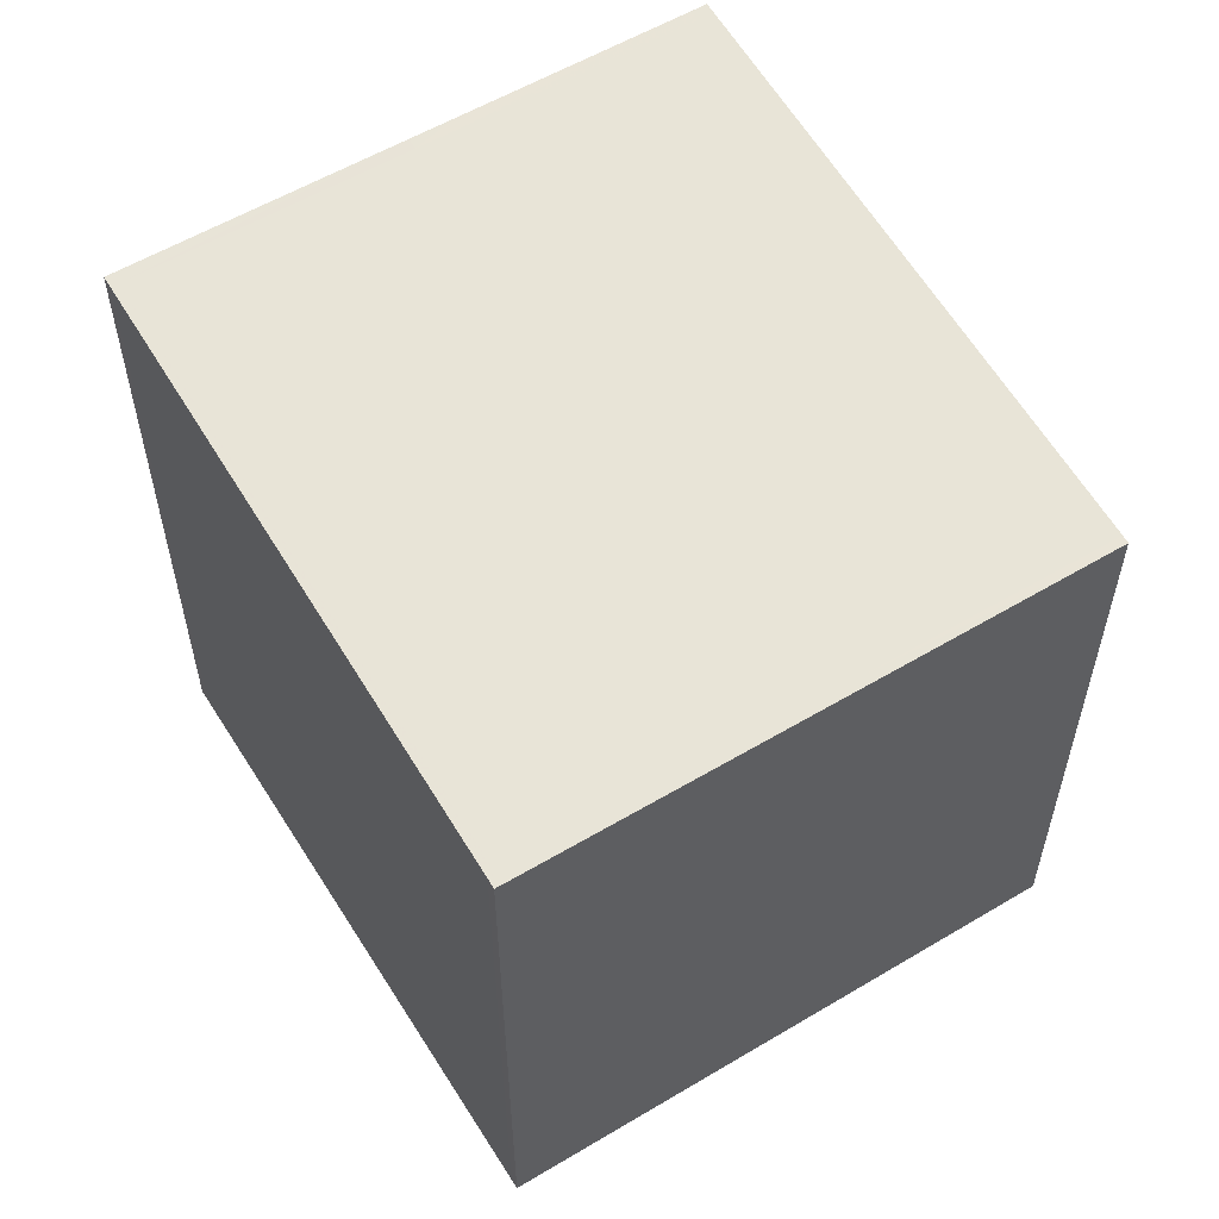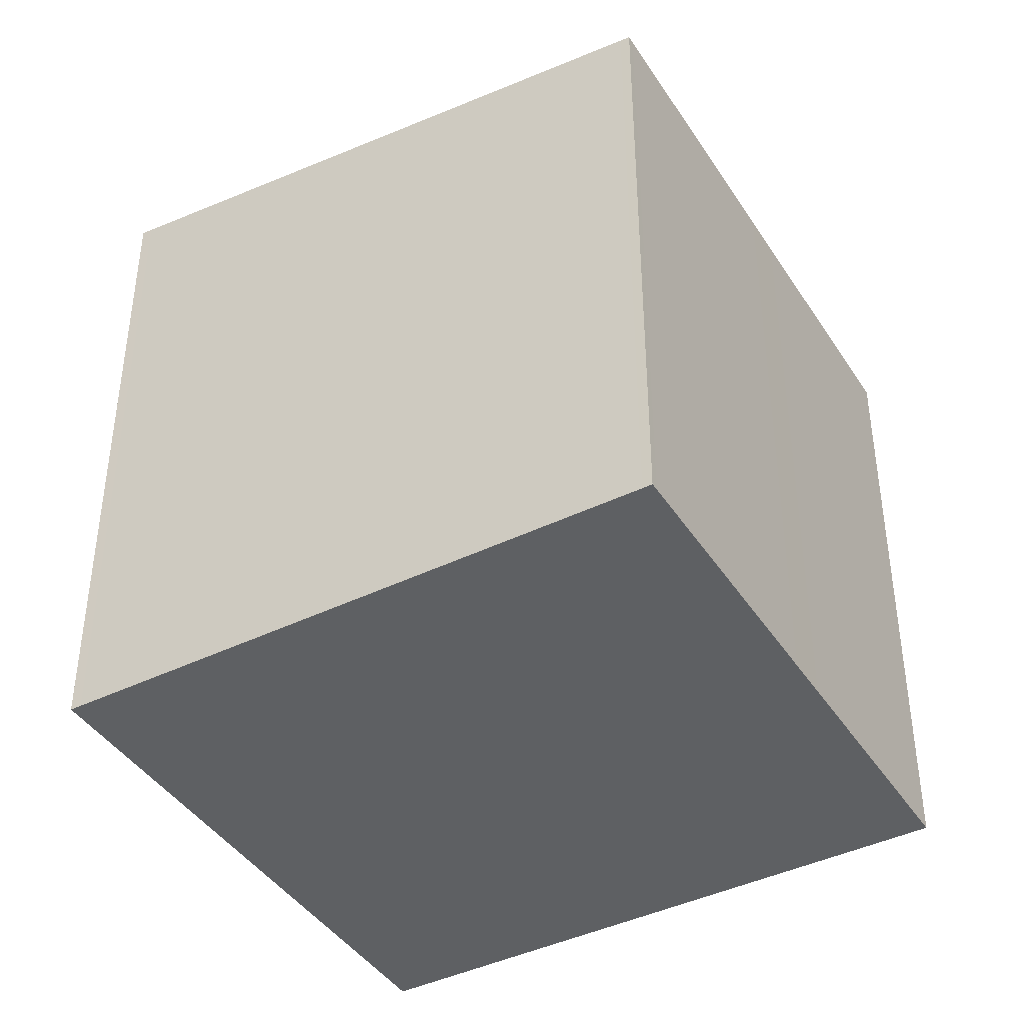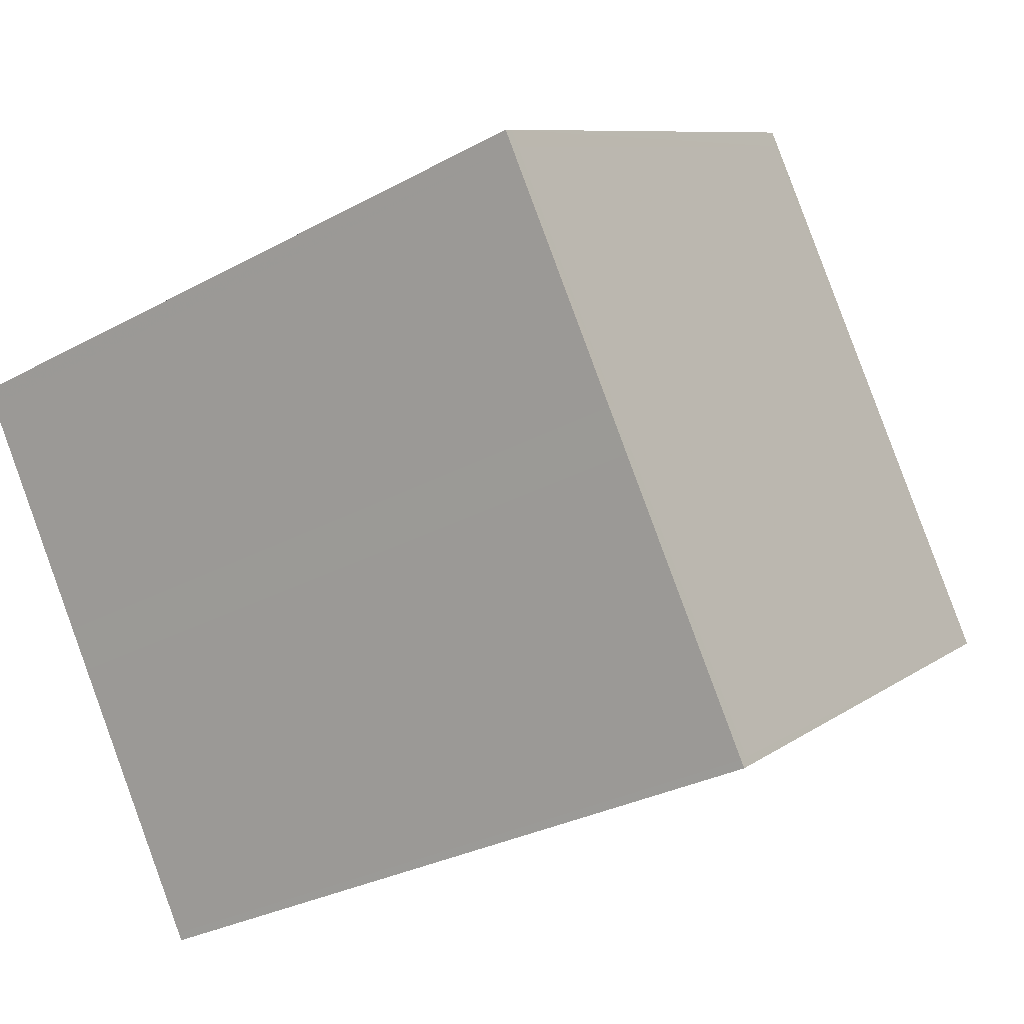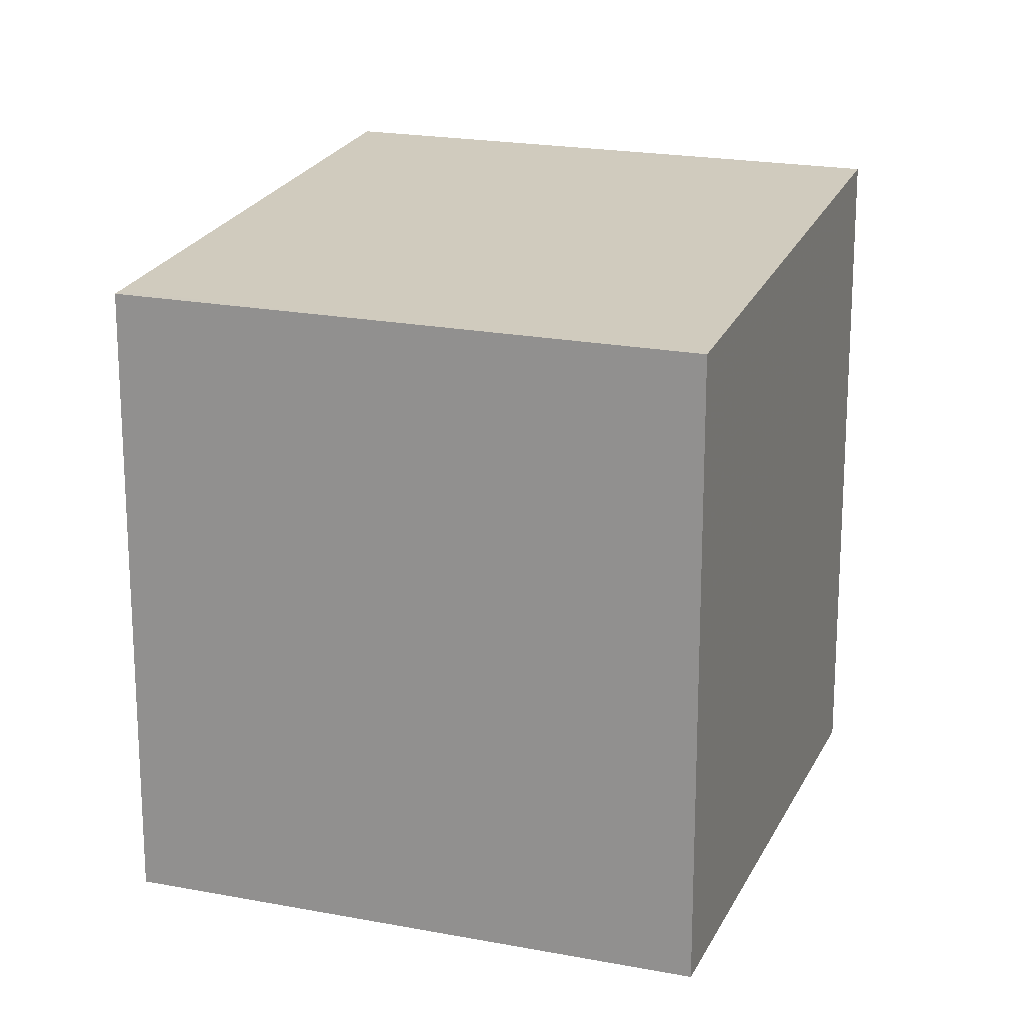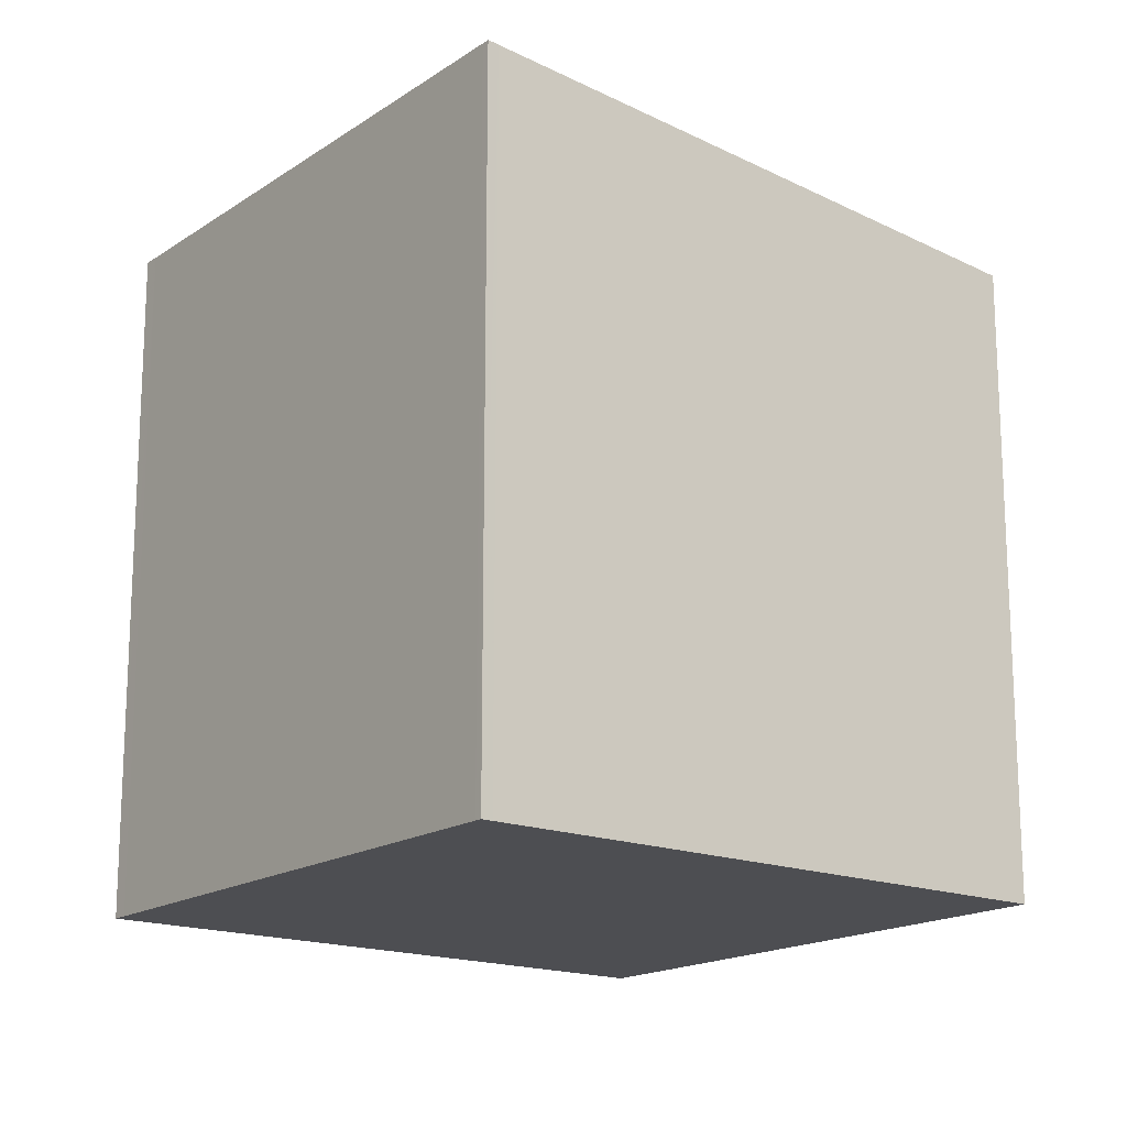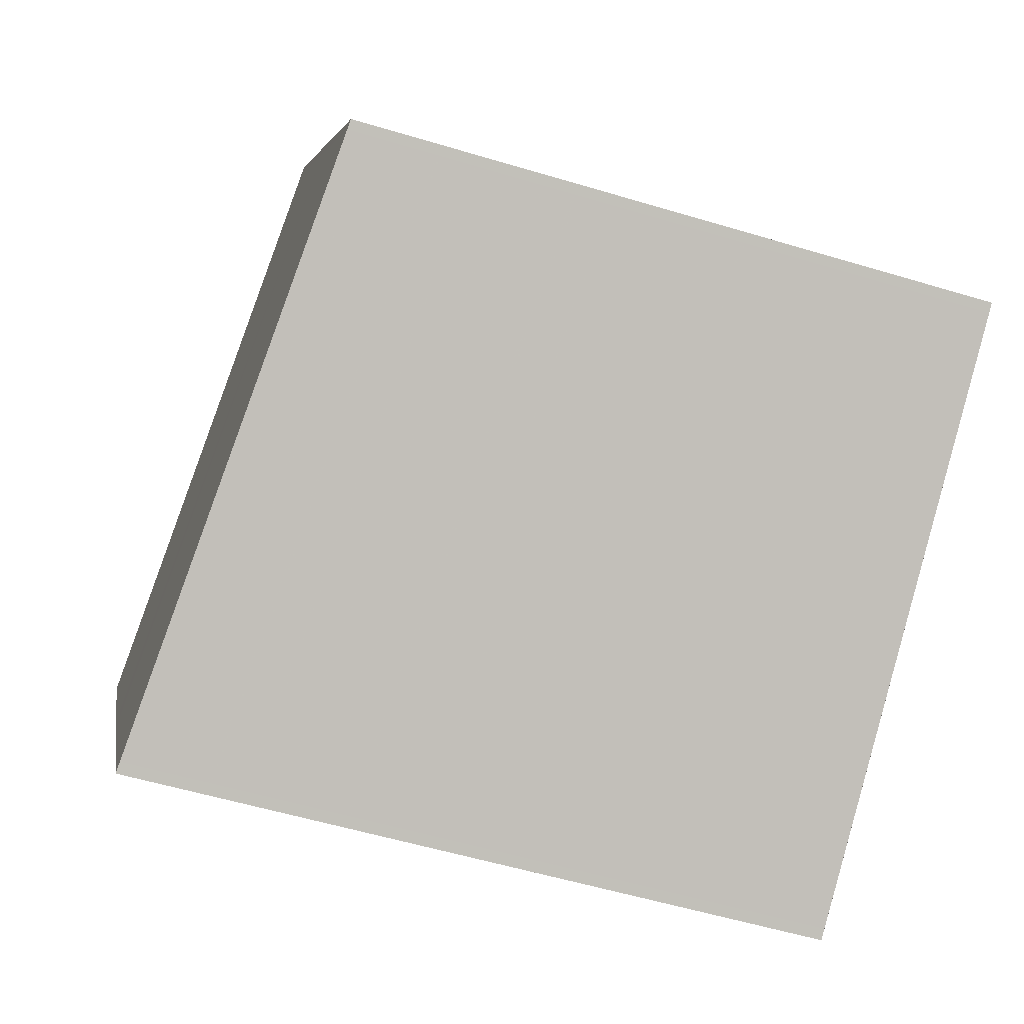
<metadata>
{"format":"obj","ext":"obj","renderer":"f3d","projection":"perspective","resolution":1024,"background":"white","views":[{"elev":58.5,"azim":90.8,"up":"+Z"},{"elev":-42.3,"azim":62.9,"up":"+Z"},{"elev":-29.2,"azim":-50.9,"up":"+Y"},{"elev":18.6,"azim":142.4,"up":"+Z"},{"elev":-17.1,"azim":-5.5,"up":"+Z"},{"elev":-55.1,"azim":72.3,"up":"+Y"}]}
</metadata>
<code>
v -2030 -2292 2.187
v -2028 -2294 2.212
v -2030 -2295 2.405
v -2031 -2293 2.381
v -2029 -2293 2.198
v -2031 -2294 2.391
v -2031 -2294 2.393
v -2029 -2293 2.2
v -2029 -2293 2.201
v -2029 -2293 2.203
v -2029 -2294 2.215
v -2030 -2292 2.19
v -2030 -2292 2.191
v -2031 -2293 2.381
v -2030 -2292 2.188
v -2030 -2295 2.405
v -2029 -2294 2.214
v -2028 -2294 2.211
v -2031 -2293 2.377
v -2031 -2293 2.378
v -2030 -2295 2.401
v -2030 -2295 2.402
v -2031 -2294 2.388
v -2031 -2294 2.39
v -2030 -2292 2.188
v -2030 -2292 2.187
v -2030 -2292 0
v -2030 -2292 0
v -2029 -2294 2.215
v -2028 -2294 2.212
v -2028 -2294 0
v -2029 -2294 0
v -2030 -2295 2.405
v -2030 -2295 2.405
v -2030 -2295 0
v -2030 -2295 0
v -2031 -2293 2.377
v -2031 -2293 2.381
v -2031 -2293 0
v -2031 -2293 0
v -2029 -2293 2.2
v -2029 -2293 2.198
v -2029 -2293 0
v -2029 -2293 0
v -2031 -2293 2.381
v -2031 -2294 2.391
v -2031 -2294 4.441e-16
v -2031 -2293 4.441e-16
v -2031 -2294 2.391
v -2031 -2294 2.393
v -2031 -2294 0
v -2031 -2294 4.441e-16
v -2028 -2294 2.211
v -2029 -2293 2.2
v -2029 -2293 0
v -2028 -2294 0
v -2030 -2295 2.402
v -2029 -2294 2.215
v -2029 -2294 0
v -2030 -2295 -4.441e-16
v -2030 -2292 2.187
v -2030 -2292 2.19
v -2030 -2292 0
v -2030 -2292 0
v -2031 -2293 2.381
v -2031 -2293 2.381
v -2031 -2293 4.441e-16
v -2031 -2293 0
v -2029 -2293 2.198
v -2030 -2292 2.188
v -2030 -2292 0
v -2029 -2293 0
v -2031 -2294 2.393
v -2030 -2295 2.405
v -2030 -2295 0
v -2031 -2294 0
v -2028 -2294 2.212
v -2028 -2294 2.211
v -2028 -2294 0
v -2028 -2294 0
v -2030 -2292 2.19
v -2031 -2293 2.377
v -2031 -2293 0
v -2030 -2292 0
v -2030 -2295 2.405
v -2030 -2295 2.402
v -2030 -2295 -4.441e-16
v -2030 -2295 0
v -2030 -2292 0
v -2028 -2294 0
v -2030 -2295 0
v -2031 -2293 0
f 20 14 4 19
f 22 3 16 21
f 24 7 6 23
f 9 5 8 10
f 18 2 11 17
f 13 12 1 15
f 23 6 14 20
f 15 5 9 13
f 21 16 7 24
f 17 10 8 18
f 19 12 13 20
f 21 17 11 22
f 23 9 10 24
f 20 13 9 23
f 24 10 17 21
f 26 27 28 25
f 30 31 32 29
f 34 35 36 33
f 38 39 40 37
f 42 43 44 41
f 46 47 48 45
f 50 51 52 49
f 54 55 56 53
f 58 59 60 57
f 62 63 64 61
f 66 67 68 65
f 70 71 72 69
f 74 75 76 73
f 78 79 80 77
f 82 83 84 81
f 86 87 88 85
f 90 91 92 89

</code>
